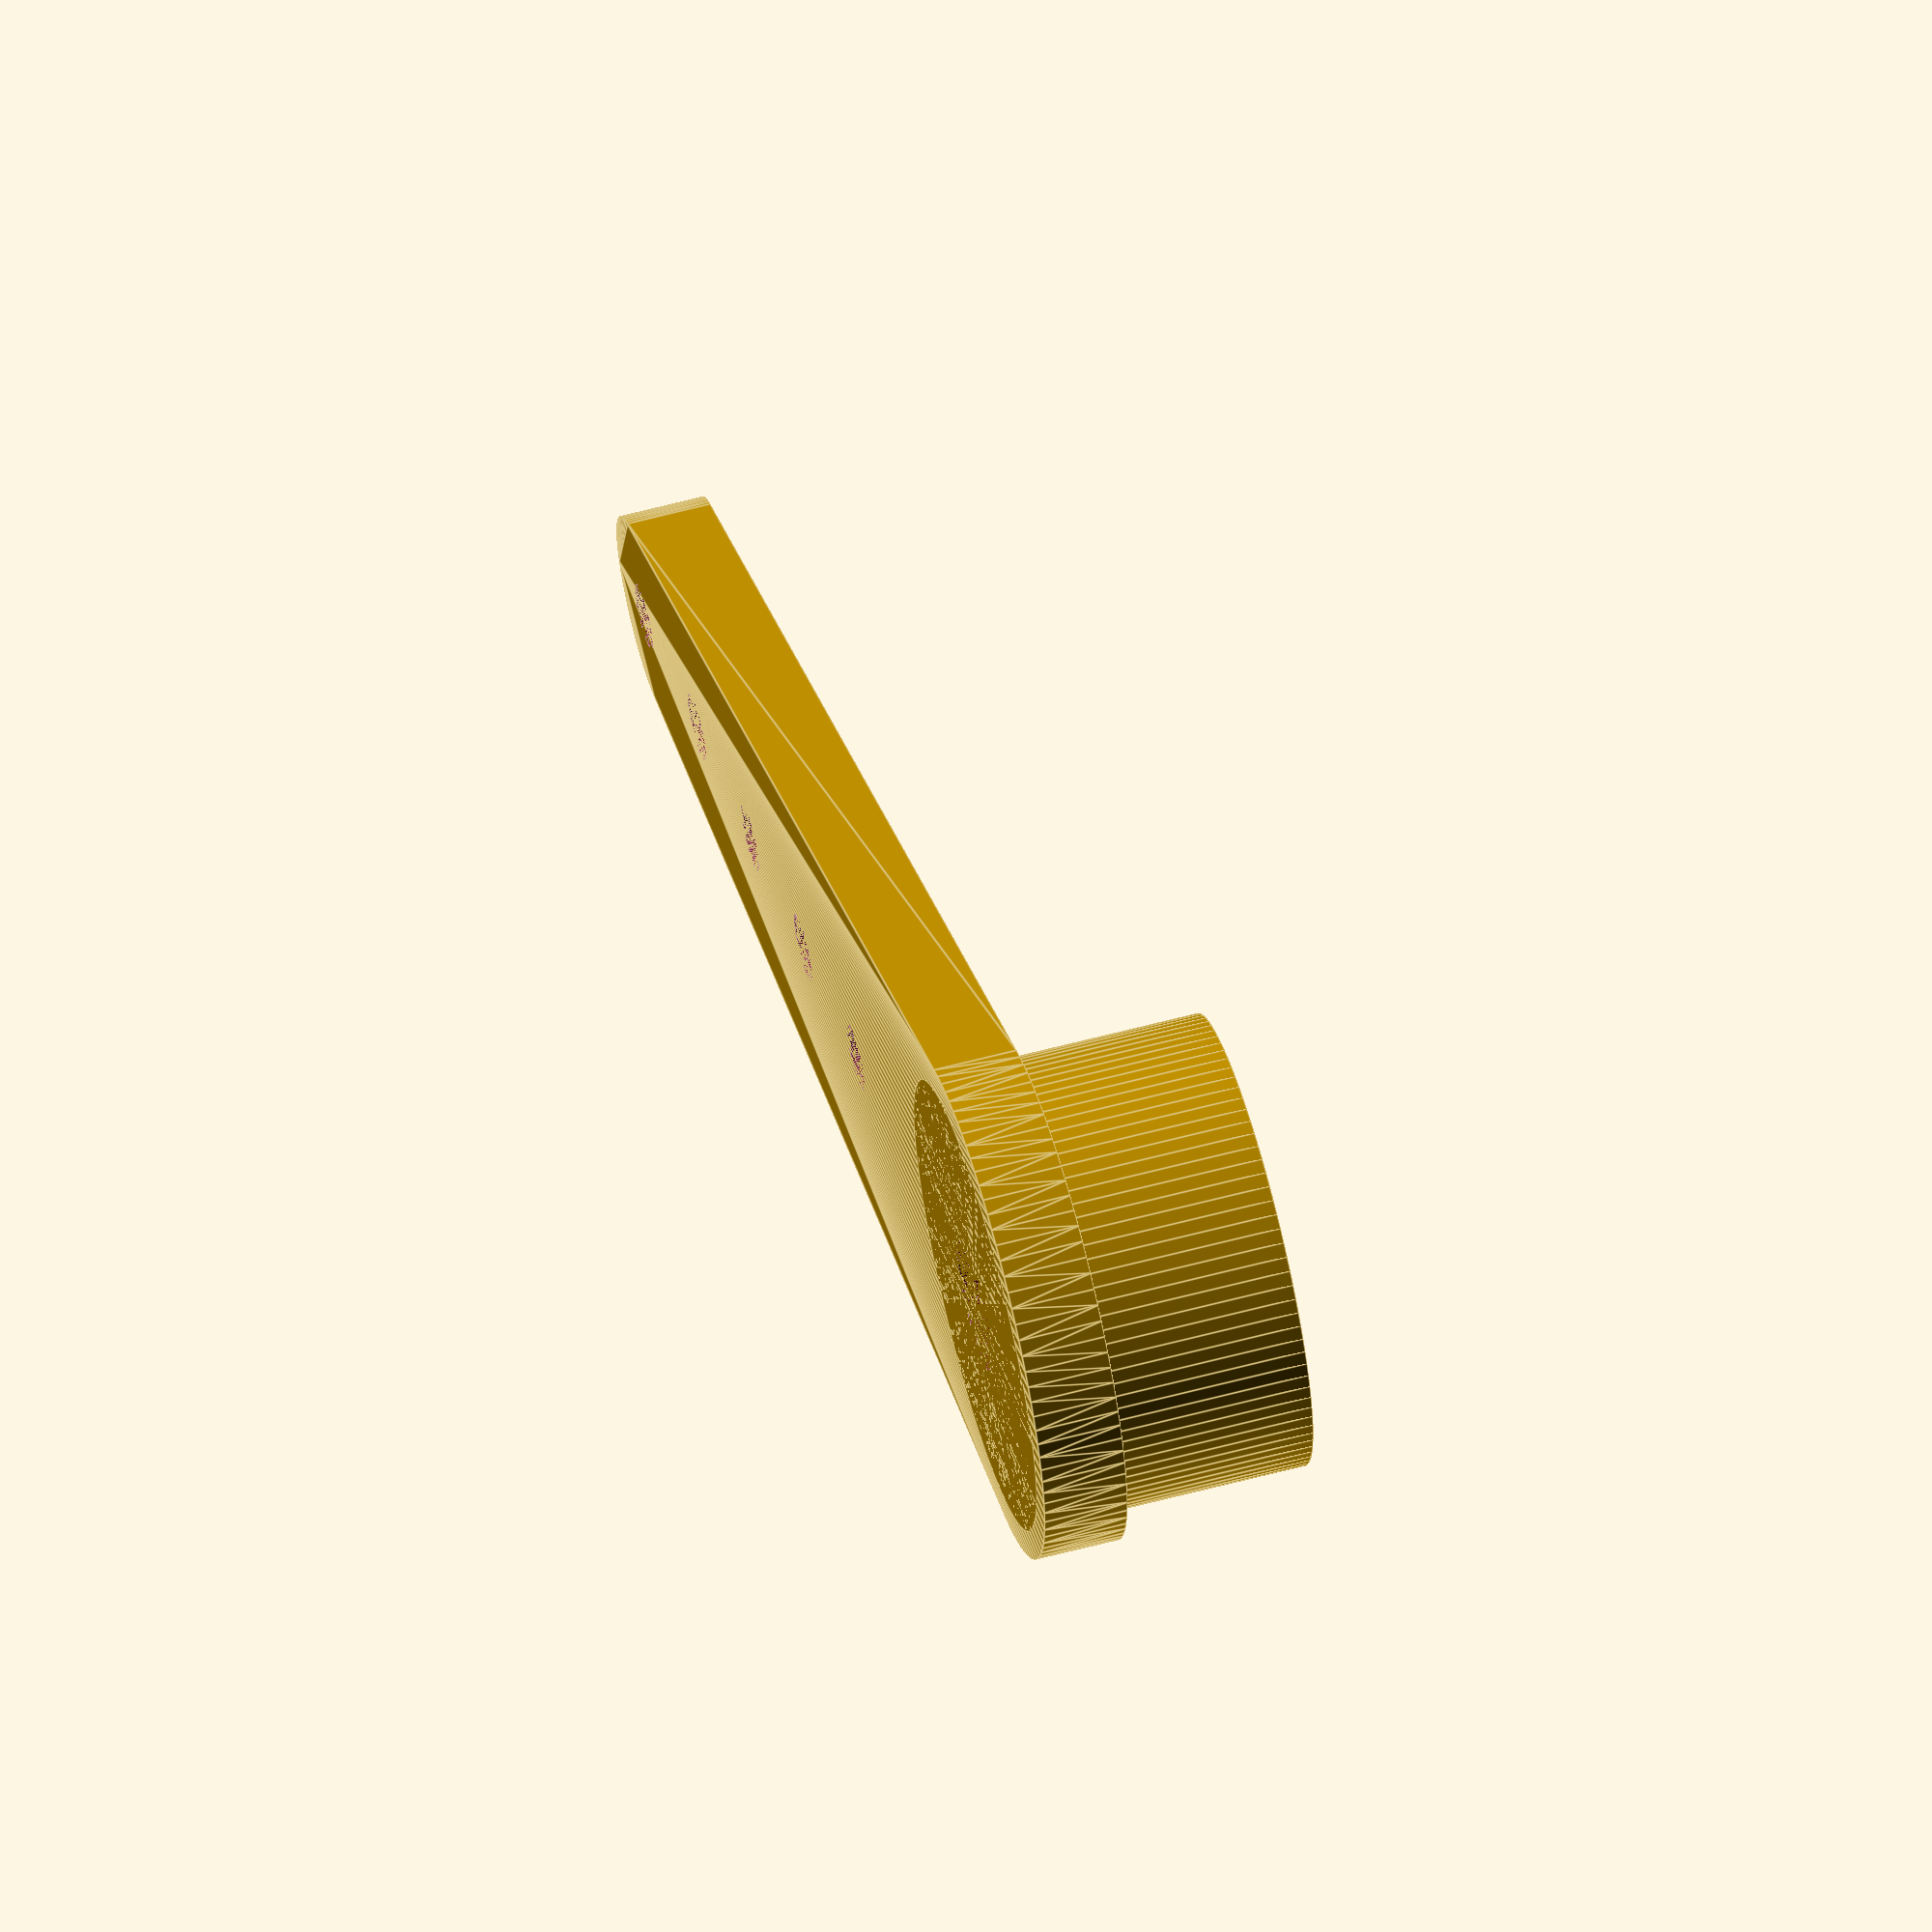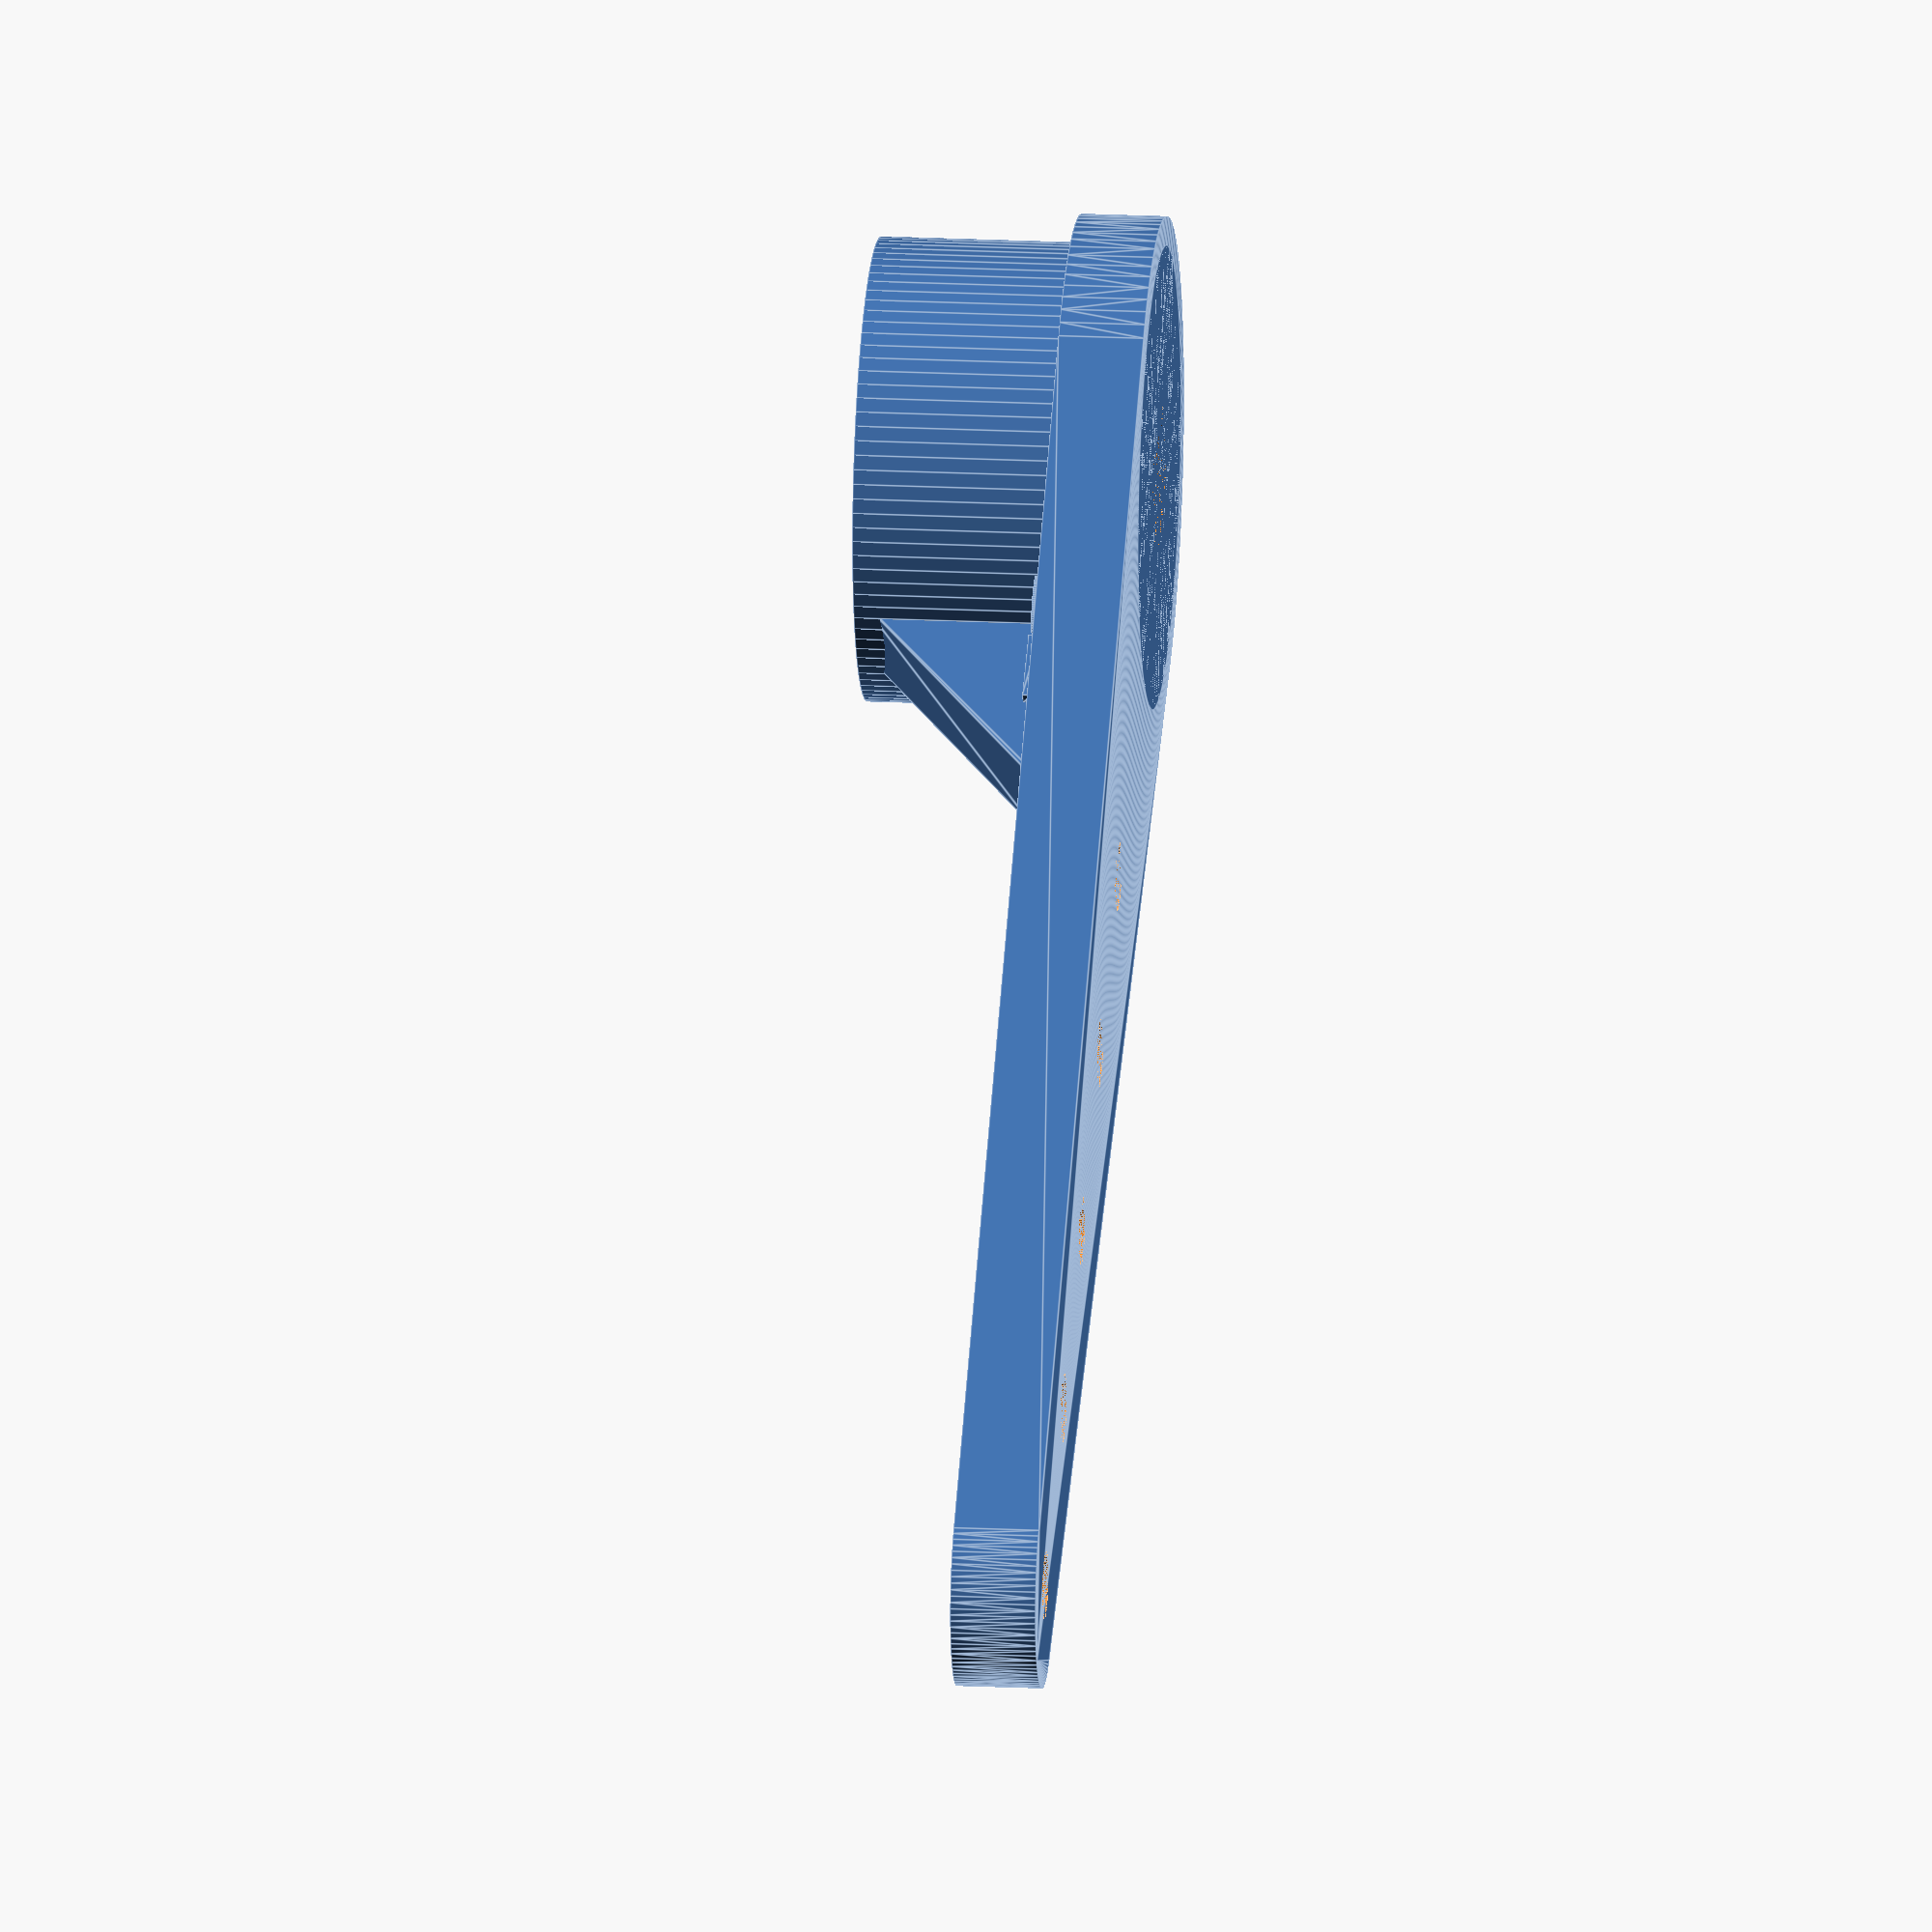
<openscad>
/**
 *  Customizable servo arm generator for OpenSCAD by Matthias Mezger
 *
 *  Based on "Parametric Servo Arms 3F 2F 1F" by Paul Barrett (https://www.thingiverse.com/thing:630862)
 *  and "Parametric servo arms" by Charles Rincheval (https://www.thingiverse.com/thing:28566)
 *
 *  Info:
 *  https://www.hepf.at/servo-spline-information/
 *  https://community.robotshop.com/blog/show/modelling-a-servo-spline
 *  http://projectsbyjb.blogspot.com/2014/11/servo-spline-adapters.html
 *
 *
 *  This library is free software; you can redistribute it and/or
 *  modify it under the terms of the GNU Lesser General Public
 *  License as published by the Free Software Foundation; either
 *  version 2.1 of the License, or (at your option) any later version.
 *
 *  This library is distributed in the hope that it will be useful,
 *  but WITHOUT ANY WARRANTY; without even the implied warranty of
 *  MERCHANTABILITY or FITNESS FOR A PARTICULAR PURPOSE.  See the GNU
 *  Lesser General Public License for more details.
 *
 *  You should have received a copy of the GNU Lesser General Public
 *  License along with this library; if not, write to the Free Software
 *  Foundation, Inc., 51 Franklin St, Fifth Floor, Boston, MA  02110-1301  USA
 */


// Distance between center of servo head and center of outer bore hole in mm.
arm_length = 25;

// Thickness of servo arm in mm.
arm_thickness = 1.5;

// Number of arms (probably between 1 and 5). Choosing 0 gives you a pure servo head adapter without arm.
arm_count = 1;

// Diameter of the holes for the push rod in mm. Probably between 0.8 and 2.
arm_hole_diameter = 1.2;

// Distance between the holes in mm. Must be greater then the hole diameter. Probably between 2.1 and 5.
arm_hole_distance = 4;

// Gap between arm and servo head. This value depends on your printer and the material you use. With my Bambu Lab P1S and Geeetech PETG a value of 0.1 gives a perfect fit. When using ABS (shrinking) or other printers, you probably will have to increase this value, e.g. to 0.2.
servo_head_gap = 0.1;

// Select the type of servo here. For further info see README.md
servo_preset="3F"; // [3F:FUTABA 3F Standard Spline (25T), 2F:FUTABA 2F Spline (21T), 1F:FUTABA 1F Spline (15T), A1:HITEC A1 Sub-micro Spline (15T), SG90:SG90 9g Micro Servo Spline (21T)]


/* [Hidden] */

$fn = 100;

/**
 *  Head / Tooth parameters
 *
 *  First array (head related) :
 *  0. Head external diameter (including teeth)
 *  1. Head heigth
 *  2. Head thickness (thickness of wall)
 *  3. Head screw diameter (diameter of screw hole)
 *
 *  Second array (tooth related) :
 *  0. Tooth count
 *  1. Tooth height
 *  2. Tooth length
 *  3. Tooth width
 */
// FUTABA 3F Standard Spline (25 teeth)
FUTABA_3F_SPLINE = [
    [5.92, 4, 1.1, 2.5],
    [25, 0.3, 0.7, 0.1]
];
// FUTABA 2F Spline (21 teeth) ??
FUTABA_2F_SPLINE = [
    [4.5, 4, 1.1, 2.5],
    [22, 0.25, 0.6, 0.09]
];
// FUTABA 1F Spline (15 teeth)
FUTABA_1F_SPLINE = [
    [4.0, 3.75, 1.1, 2.4],
    [15, 0.25, 0.6, 0.09]
];
// HITEC A1 Sub-micro Spline (15 teeth)
// A15T = A1 3.9mm
A15T_A1_SPLINE = [
    [3.9, 3.2, 1.1, 2.4],
    [15, 0.375, 0.66, 0.13]
];
// SG90 21T (approximation, because the SG90 has a round tooth profile, see  https://community.robotshop.com/blog/show/modelling-a-servo-spline)
SG90_SPLINE = [
    [4.9, 3.2, 1.5, 2.5],
    [21, 0.25, 0.65, 0.25]
];
// HITEC B1 Mini Spline (25 teeth) -> TODO
// HITEC C1 Standard Spline (24 teeth) -> TODO
// HITEC H25T Hitec Standard Spline (25 teeth) -> identical to FUTABA 3F
// HITEC D1 Heavy Duty Spline (15 teeth) -> TODO
// JR Graupner 23T (23 teeth) -> TODO
// Robbe: 25T ???
// Towerpro Micro 20T ???
// Traxxas: 25T ???


/**
 *  servo head tooth
 *
 *    |<-w->|
 *    |_____|___
 *    /     \  ^h
 *  _/       \_v
 *   |<--l-->|
 *
 *  - tooth length (l)
 *  - tooth width (w)
 *  - tooth height (h)
 *  - height
 *
 */
module servo_head_tooth(length, width, height, head_height) {
    linear_extrude(height = head_height) {
        polygon([[-length / 2, 0], [-width / 2, height], [width / 2, height], [length / 2,0]]);
    }
}


/**
 *  Servo head (a model of the part where our servo arm will fit on) 
 *  This will later be subtracted from our arm.
 */
module servo_head(params, gap = servo_head_gap) {

    head = params[0];
    tooth = params[1];

    head_diameter = head[0];
    head_heigth = head[1];

    tooth_count = tooth[0];
    tooth_height = tooth[1];
    tooth_length = tooth[2];
    tooth_width = tooth[3];

    //% cylinder(r = head_diameter / 2, h = head_heigth + 1);

    //the core of the head
    cylinder(r = head_diameter/2 - tooth_height + 0.03 + gap, h = head_heigth);

    //the teeth
    for (i = [0 : tooth_count]) {
        rotate([0, 0, i * (360 / tooth_count)]) {
            translate([0, head_diameter/2 - tooth_height + gap, 0]) {
                servo_head_tooth(tooth_length, tooth_width, tooth_height, head_heigth);
            }
        }
    }
}


/**
 *  Servo adapter (the part that fits on the servo head). This is the base for our servo arm,
 *  and it can be the base for other parts that are directly mounted on an servo.
 */
module servo_adapter(params, gap = servo_head_gap) {
    head = params[0];
    tooth = params[1];

    head_diameter = head[0];
    head_heigth = head[1];
    head_thickness = head[2];
    head_screw_diameter = head[3];

    tooth_length = tooth[2];
    tooth_width = tooth[3];

    difference() {
        cylinder(r = head_diameter/2 + head_thickness, h = head_heigth + 1);
        cylinder(r = head_screw_diameter/2, h = head_heigth + 1);
        translate([0,0,1]) servo_head(params, gap);
    }
}


/**
 *  Servo arm
 */
module servo_arm(params, gap = servo_head_gap) {
    head = params[0];
    tooth = params[1];

    head_diameter = head[0];
    head_heigth = head[1];
    head_thickness = head[2];
    head_screw_diameter = head[3];

    if(arm_count > 0)
    {
        for(i=[0:360/arm_count:360]) {
            rotate([0,0,i]) {
                difference() {
                    hull() {
                        cylinder(r = head_diameter/2 + head_thickness + 0.5, h = arm_thickness);
                        translate([arm_length,0,0]) cylinder(d=3*arm_hole_diameter, h=arm_thickness);
                    }
                    //cut for servo_adapter
                    cylinder(r = head_diameter/2 + head_thickness - 0.1, h = arm_thickness);
                    //holes
                    hole_count = (arm_length-(head_diameter/2+head_thickness+head_heigth))/arm_hole_distance;
                    for(j=[0:hole_count]) {
                        translate([arm_length-j*arm_hole_distance,0,0]) 
                            cylinder(d=arm_hole_diameter, h=arm_thickness);
                    }
                }
                //support
                translate([head_diameter/2+head_thickness-0.7,-0.75,arm_thickness]) hull() {
                    cube([head_diameter/2 + head_thickness, 1.5, 0.1]); 
                    cube([0.1, 1.5, head_heigth+1-arm_thickness]); 
                }
                //text
                translate([head_diameter/2+head_thickness,0.75,arm_thickness]) 
                        linear_extrude(0.2) text(text=servo_preset,size=2);
            }
        }
    }
    //servo adapter in the middle
    servo_adapter(params, gap);
}


if(servo_preset=="3F") servo_arm(FUTABA_3F_SPLINE, servo_head_gap);
if(servo_preset=="2F") servo_arm(FUTABA_2F_SPLINE, servo_head_gap);
if(servo_preset=="1F") servo_arm(FUTABA_1F_SPLINE, servo_head_gap);
if(servo_preset=="A1") servo_arm(A15T_A1_SPLINE, servo_head_gap);
if(servo_preset=="SG90") servo_arm(SG90_SPLINE, servo_head_gap);



//servo_head(SG90_SPLINE, 0);
//servo_adapter(SG90_SPLINE);
//servo_arm(SG90_SPLINE, servo_head_gap);

</openscad>
<views>
elev=120.0 azim=209.5 roll=285.4 proj=o view=edges
elev=161.5 azim=212.2 roll=84.6 proj=o view=edges
</views>
